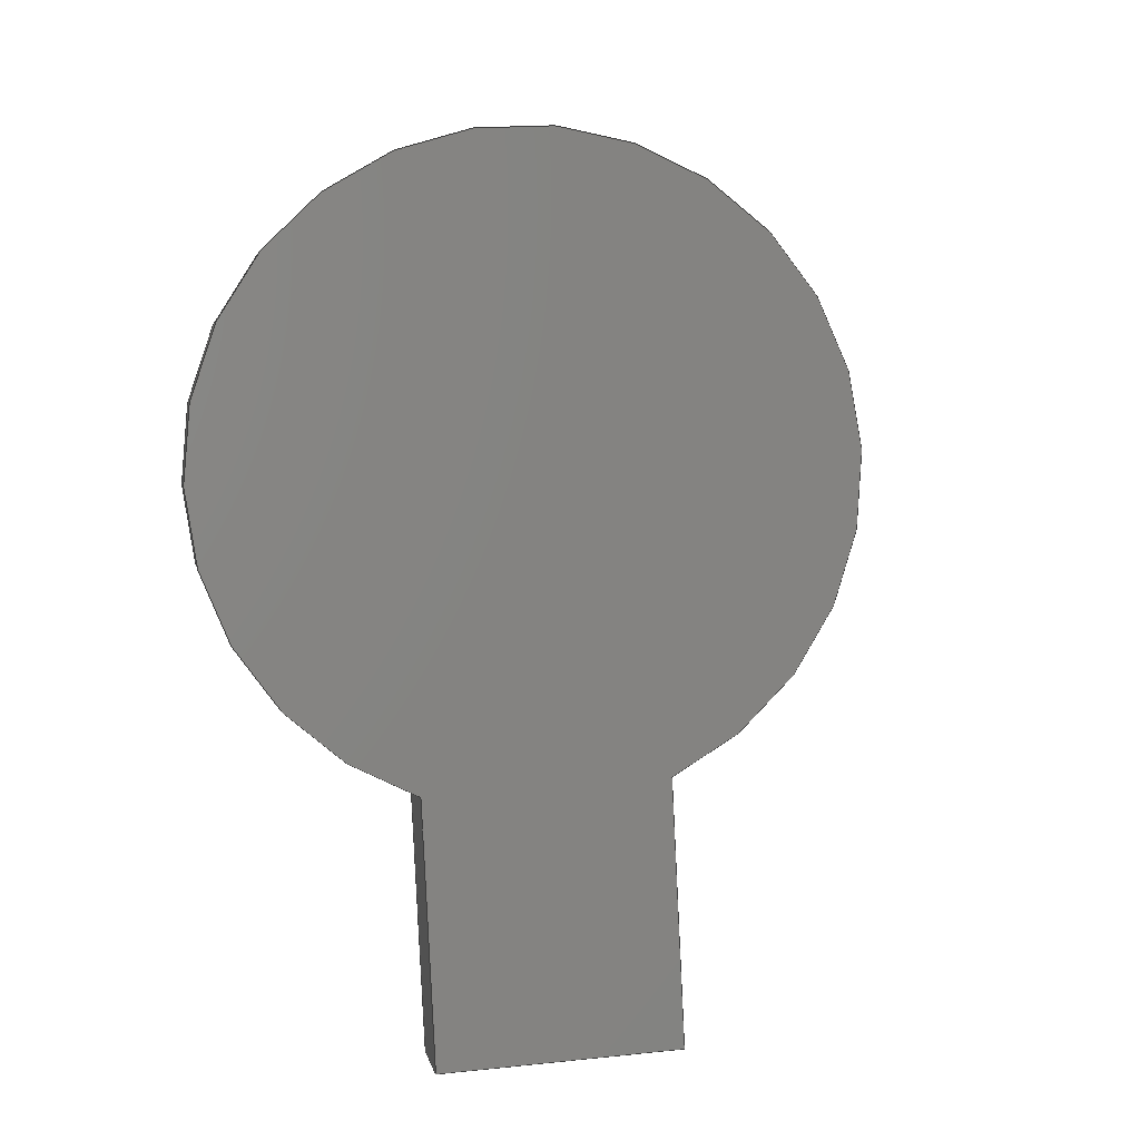
<metadata>
{"format":"step","ext":"stp","renderer":"f3d","projection":"perspective","resolution":1024,"background":"white","views":[{"elev":-79.3,"azim":110.0,"up":"+Z"}]}
</metadata>
<code>
ISO-10303-21;
DATA;
#1=PROPERTY_DEFINITION_REPRESENTATION(#5,#3);
#2=PROPERTY_DEFINITION_REPRESENTATION(#6,#4);
#3=REPRESENTATION('',(#7),#395);
#4=REPRESENTATION('',(#8),#395);
#5=PROPERTY_DEFINITION('pmi validation property','',#400);
#6=PROPERTY_DEFINITION('pmi validation property','',#400);
#7=VALUE_REPRESENTATION_ITEM('number of annotations',COUNT_MEASURE(0));
#8=VALUE_REPRESENTATION_ITEM('number of views',COUNT_MEASURE(8));
#9=CAMERA_MODEL_D3('Top',#189,#17);
#10=CAMERA_MODEL_D3('Front',#191,#18);
#11=CAMERA_MODEL_D3('Right',#193,#19);
#12=CAMERA_MODEL_D3('Back',#195,#20);
#13=CAMERA_MODEL_D3('Bottom',#197,#21);
#14=CAMERA_MODEL_D3('Left',#199,#22);
#15=CAMERA_MODEL_D3('Isometric',#201,#23);
#16=CAMERA_MODEL_D3('Trimetric',#203,#24);
#17=VIEW_VOLUME(.PARALLEL.,#371,0,0,.F.,0,.F.,.F.,#25);
#18=VIEW_VOLUME(.PARALLEL.,#374,0,0,.F.,0,.F.,.F.,#26);
#19=VIEW_VOLUME(.PARALLEL.,#377,0,0,.F.,0,.F.,.F.,#27);
#20=VIEW_VOLUME(.PARALLEL.,#380,0,0,.F.,0,.F.,.F.,#28);
#21=VIEW_VOLUME(.PARALLEL.,#383,0,0,.F.,0,.F.,.F.,#29);
#22=VIEW_VOLUME(.PARALLEL.,#386,0,0,.F.,0,.F.,.F.,#30);
#23=VIEW_VOLUME(.PARALLEL.,#389,0,0,.F.,0,.F.,.F.,#31);
#24=VIEW_VOLUME(.PARALLEL.,#392,0,0,.F.,0,.F.,.F.,#32);
#25=PLANAR_BOX('',0.009343,0.009343,#190);
#26=PLANAR_BOX('',0.009343,0.009343,#192);
#27=PLANAR_BOX('',0.006726,0.006726,#194);
#28=PLANAR_BOX('',0.009343,0.009343,#196);
#29=PLANAR_BOX('',0.009343,0.009343,#198);
#30=PLANAR_BOX('',0.006726,0.006726,#200);
#31=PLANAR_BOX('',0.01309,0.01309,#202);
#32=PLANAR_BOX('',0.01111,0.01111,#204);
#33=DRAUGHTING_MODEL('Top',(#9),#395);
#34=DRAUGHTING_MODEL('Front',(#10),#395);
#35=DRAUGHTING_MODEL('Right',(#11),#395);
#36=DRAUGHTING_MODEL('Back',(#12),#395);
#37=DRAUGHTING_MODEL('Bottom',(#13),#395);
#38=DRAUGHTING_MODEL('Left',(#14),#395);
#39=DRAUGHTING_MODEL('Isometric',(#15),#395);
#40=DRAUGHTING_MODEL('Trimetric',(#16),#395);
#41=SHAPE_REPRESENTATION_RELATIONSHIP('','',#177,#42);
#42=ADVANCED_BREP_SHAPE_REPRESENTATION('',(#175),#395);
#43=(
BOUNDED_SURFACE()
B_SPLINE_SURFACE(3,2,((#331,#332,#333),(#334,#335,#336),(#337,#338,#339),
(#340,#341,#342),(#343,#344,#345),(#346,#347,#348),(#349,#350,#351),(#352,
#353,#354),(#355,#356,#357),(#358,#359,#360),(#361,#362,#363),(#364,#365,
#366),(#367,#368,#369)),.UNSPECIFIED.,.T.,.F.,.F.)
B_SPLINE_SURFACE_WITH_KNOTS((1,3,1,1,1,1,1,1,1,1,1,3,1),(3,3),(-0.001578,
0,0.0007892,0.001578,0.002368,0.003157,
0.004735,0.006314,0.007892,0.009471,
0.01105,0.01263,0.01342),(0,1),
 .UNSPECIFIED.)
GEOMETRIC_REPRESENTATION_ITEM()
RATIONAL_B_SPLINE_SURFACE(((1,0.6414,1),(1,0.6417,
1),(1,0.6454,1),(1,0.6615,1),(1,0.6949,
1),(1,0.7411,1),(1,0.7765,1),(1,0.7811,
1),(1,0.7418,1),(1,0.6886,1),(1,0.6511,
1),(1,0.6407,1),(1,0.6414,1)))
REPRESENTATION_ITEM('')
SURFACE()
);
#44=LINE('',#306,#54);
#45=LINE('',#309,#55);
#46=LINE('',#311,#56);
#47=LINE('',#313,#57);
#48=LINE('',#315,#58);
#49=LINE('',#317,#59);
#50=LINE('',#319,#60);
#51=LINE('',#321,#61);
#52=LINE('',#323,#62);
#53=LINE('',#325,#63);
#54=VECTOR('',#213,1000);
#55=VECTOR('',#214,1000);
#56=VECTOR('',#215,1000);
#57=VECTOR('',#216,1000);
#58=VECTOR('',#219,1000);
#59=VECTOR('',#220,1000);
#60=VECTOR('',#221,1000);
#61=VECTOR('',#224,1000);
#62=VECTOR('',#225,1000);
#63=VECTOR('',#226,1000);
#64=PLANE('',#181);
#65=PLANE('',#182);
#66=PLANE('',#183);
#67=PLANE('',#187);
#68=PLANE('',#188);
#69=B_SPLINE_SURFACE_WITH_KNOTS('',3,3,((#269,#270,#271,#272),(#273,#274,
#275,#276),(#277,#278,#279,#280),(#281,#282,#283,#284),(#285,#286,#287,
#288),(#289,#290,#291,#292)),.UNSPECIFIED.,.F.,.F.,.F.,(4,1,1,4),(4,4),
(0.5416,0.5535,0.5584,0.5653),
(0.3458,0.4069),.UNSPECIFIED.);
#70=CIRCLE('',#180,3);
#71=CIRCLE('',#185,4);
#72=CIRCLE('',#186,4);
#73=ORIENTED_EDGE('',*,*,#103,.T.);
#74=ORIENTED_EDGE('',*,*,#104,.T.);
#75=ORIENTED_EDGE('',*,*,#105,.T.);
#76=ORIENTED_EDGE('',*,*,#106,.F.);
#77=ORIENTED_EDGE('',*,*,#107,.F.);
#78=ORIENTED_EDGE('',*,*,#108,.T.);
#79=ORIENTED_EDGE('',*,*,#109,.T.);
#80=ORIENTED_EDGE('',*,*,#110,.F.);
#81=ORIENTED_EDGE('',*,*,#109,.F.);
#82=ORIENTED_EDGE('',*,*,#111,.T.);
#83=ORIENTED_EDGE('',*,*,#112,.T.);
#84=ORIENTED_EDGE('',*,*,#113,.F.);
#85=ORIENTED_EDGE('',*,*,#112,.F.);
#86=ORIENTED_EDGE('',*,*,#114,.T.);
#87=ORIENTED_EDGE('',*,*,#115,.T.);
#88=ORIENTED_EDGE('',*,*,#116,.F.);
#89=ORIENTED_EDGE('',*,*,#115,.F.);
#90=ORIENTED_EDGE('',*,*,#117,.T.);
#91=ORIENTED_EDGE('',*,*,#107,.T.);
#92=ORIENTED_EDGE('',*,*,#104,.F.);
#93=ORIENTED_EDGE('',*,*,#108,.F.);
#94=ORIENTED_EDGE('',*,*,#117,.F.);
#95=ORIENTED_EDGE('',*,*,#114,.F.);
#96=ORIENTED_EDGE('',*,*,#111,.F.);
#97=ORIENTED_EDGE('',*,*,#106,.T.);
#98=ORIENTED_EDGE('',*,*,#110,.T.);
#99=ORIENTED_EDGE('',*,*,#113,.T.);
#100=ORIENTED_EDGE('',*,*,#116,.T.);
#101=ORIENTED_EDGE('',*,*,#103,.F.);
#102=ORIENTED_EDGE('',*,*,#105,.F.);
#103=EDGE_CURVE('',#118,#118,#129,.T.);
#104=EDGE_CURVE('',#119,#119,#70,.F.);
#105=EDGE_CURVE('',#120,#120,#130,.T.);
#106=EDGE_CURVE('',#121,#122,#44,.T.);
#107=EDGE_CURVE('',#123,#121,#45,.T.);
#108=EDGE_CURVE('',#123,#124,#46,.T.);
#109=EDGE_CURVE('',#124,#122,#47,.T.);
#110=EDGE_CURVE('',#122,#125,#48,.T.);
#111=EDGE_CURVE('',#124,#126,#49,.T.);
#112=EDGE_CURVE('',#126,#125,#50,.T.);
#113=EDGE_CURVE('',#125,#127,#51,.T.);
#114=EDGE_CURVE('',#126,#128,#52,.T.);
#115=EDGE_CURVE('',#128,#127,#53,.T.);
#116=EDGE_CURVE('',#127,#121,#71,.T.);
#117=EDGE_CURVE('',#128,#123,#72,.T.);
#118=VERTEX_POINT('',#266);
#119=VERTEX_POINT('',#268);
#120=VERTEX_POINT('',#304);
#121=VERTEX_POINT('',#307);
#122=VERTEX_POINT('',#308);
#123=VERTEX_POINT('',#310);
#124=VERTEX_POINT('',#312);
#125=VERTEX_POINT('',#316);
#126=VERTEX_POINT('',#318);
#127=VERTEX_POINT('',#322);
#128=VERTEX_POINT('',#324);
#129=B_SPLINE_CURVE_WITH_KNOTS('',3,(#255,#256,#257,#258,#259,#260,#261,
#262,#263,#264,#265),.UNSPECIFIED.,.T.,.F.,(1,1,1,1,1,1,1,1,1,1,1,1,1,1,
1),(-0.007145,-0.004764,-0.002382,1.388e-17,
0.002382,0.004764,0.007145,0.009527,
0.01191,0.01429,0.01667,0.01905,
0.02144,0.02382,0.0262),.UNSPECIFIED.);
#130=B_SPLINE_CURVE_WITH_KNOTS('',3,(#293,#294,#295,#296,#297,#298,#299,
#300,#301,#302,#303),.UNSPECIFIED.,.T.,.F.,(1,1,1,1,1,1,1,1,1,1,1,1,1,1,
1),(-0.004797,-0.003198,-0.001599,4.163e-17,
0.001599,0.003198,0.004797,0.006396,
0.007994,0.009593,0.01119,0.01279,
0.01439,0.01599,0.01759),.UNSPECIFIED.);
#131=EDGE_LOOP('',(#73));
#132=EDGE_LOOP('',(#74));
#133=EDGE_LOOP('',(#75));
#134=EDGE_LOOP('',(#76,#77,#78,#79));
#135=EDGE_LOOP('',(#80,#81,#82,#83));
#136=EDGE_LOOP('',(#84,#85,#86,#87));
#137=EDGE_LOOP('',(#88,#89,#90,#91));
#138=EDGE_LOOP('',(#92));
#139=EDGE_LOOP('',(#93,#94,#95,#96));
#140=EDGE_LOOP('',(#97,#98,#99,#100));
#141=EDGE_LOOP('',(#101));
#142=EDGE_LOOP('',(#102));
#143=FACE_BOUND('',#131,.T.);
#144=FACE_BOUND('',#132,.T.);
#145=FACE_BOUND('',#133,.T.);
#146=FACE_BOUND('',#134,.T.);
#147=FACE_BOUND('',#135,.T.);
#148=FACE_BOUND('',#136,.T.);
#149=FACE_BOUND('',#137,.T.);
#150=FACE_BOUND('',#138,.T.);
#151=FACE_BOUND('',#139,.T.);
#152=FACE_BOUND('',#140,.T.);
#153=FACE_BOUND('',#141,.T.);
#154=FACE_BOUND('',#142,.T.);
#155=CYLINDRICAL_SURFACE('',#179,3);
#156=CYLINDRICAL_SURFACE('',#184,4);
#157=ADVANCED_FACE('',(#143,#144),#155,.T.);
#158=ADVANCED_FACE('',(#145),#69,.T.);
#159=ADVANCED_FACE('',(#146),#64,.T.);
#160=ADVANCED_FACE('',(#147),#65,.T.);
#161=ADVANCED_FACE('',(#148),#66,.T.);
#162=ADVANCED_FACE('',(#149),#156,.T.);
#163=ADVANCED_FACE('',(#150,#151),#67,.F.);
#164=ADVANCED_FACE('',(#152),#68,.T.);
#165=ADVANCED_FACE('',(#153,#154),#43,.T.);
#166=CLOSED_SHELL('',(#157,#158,#159,#160,#161,#162,#163,#164,#165));
#167=STYLED_ITEM('',(#168),#175);
#168=PRESENTATION_STYLE_ASSIGNMENT((#169));
#169=SURFACE_STYLE_USAGE(.BOTH.,#170);
#170=SURFACE_SIDE_STYLE('',(#171));
#171=SURFACE_STYLE_FILL_AREA(#172);
#172=FILL_AREA_STYLE('',(#173));
#173=FILL_AREA_STYLE_COLOUR('',#174);
#174=COLOUR_RGB('',0.4,0.4,0.4);
#175=MANIFOLD_SOLID_BREP('',#166);
#176=SHAPE_DEFINITION_REPRESENTATION(#400,#177);
#177=SHAPE_REPRESENTATION('r_click_resolution',(#178),#395);
#178=AXIS2_PLACEMENT_3D('',#253,#205,#206);
#179=AXIS2_PLACEMENT_3D('',#254,#207,#208);
#180=AXIS2_PLACEMENT_3D('',#267,#209,#210);
#181=AXIS2_PLACEMENT_3D('',#305,#211,#212);
#182=AXIS2_PLACEMENT_3D('',#314,#217,#218);
#183=AXIS2_PLACEMENT_3D('',#320,#222,#223);
#184=AXIS2_PLACEMENT_3D('',#326,#227,#228);
#185=AXIS2_PLACEMENT_3D('',#327,#229,#230);
#186=AXIS2_PLACEMENT_3D('',#328,#231,#232);
#187=AXIS2_PLACEMENT_3D('',#329,#233,#234);
#188=AXIS2_PLACEMENT_3D('',#330,#235,#236);
#189=AXIS2_PLACEMENT_3D('',#370,#237,#238);
#190=AXIS2_PLACEMENT_3D('',#372,#237,#238);
#191=AXIS2_PLACEMENT_3D('',#373,#239,#240);
#192=AXIS2_PLACEMENT_3D('',#375,#239,#240);
#193=AXIS2_PLACEMENT_3D('',#376,#241,#242);
#194=AXIS2_PLACEMENT_3D('',#378,#241,#242);
#195=AXIS2_PLACEMENT_3D('',#379,#243,#244);
#196=AXIS2_PLACEMENT_3D('',#381,#243,#244);
#197=AXIS2_PLACEMENT_3D('',#382,#245,#246);
#198=AXIS2_PLACEMENT_3D('',#384,#245,#246);
#199=AXIS2_PLACEMENT_3D('',#385,#247,#248);
#200=AXIS2_PLACEMENT_3D('',#387,#247,#248);
#201=AXIS2_PLACEMENT_3D('',#388,#249,#250);
#202=AXIS2_PLACEMENT_3D('',#390,#249,#250);
#203=AXIS2_PLACEMENT_3D('',#391,#251,#252);
#204=AXIS2_PLACEMENT_3D('',#393,#251,#252);
#205=DIRECTION('',(0,0,1));
#206=DIRECTION('',(1,0,0));
#207=DIRECTION('',(0.0469,0.2112,-0.9763));
#208=DIRECTION('',(0,0.9774,0.2114));
#209=DIRECTION('',(0.0469,0.2112,-0.9763));
#210=DIRECTION('',(0,0.9774,0.2114));
#211=DIRECTION('',(0.3098,-0.9323,-0.1868));
#212=DIRECTION('',(0.949,0.3153,0));
#213=DIRECTION('',(-0.9496,-0.2937,-0.1091));
#214=DIRECTION('',(0.0469,0.2112,-0.9763));
#215=DIRECTION('',(-0.9496,-0.2937,-0.1091));
#216=DIRECTION('',(0.0469,0.2112,-0.9763));
#217=DIRECTION('',(-0.9496,-0.2937,-0.1091));
#218=DIRECTION('',(0.2955,-0.9554,0));
#219=DIRECTION('',(-0.3098,0.9323,0.1868));
#220=DIRECTION('',(-0.3098,0.9323,0.1868));
#221=DIRECTION('',(0.0469,0.2112,-0.9763));
#222=DIRECTION('',(-0.3098,0.9323,0.1868));
#223=DIRECTION('',(-0.949,-0.3153,0));
#224=DIRECTION('',(0.9496,0.2937,0.1091));
#225=DIRECTION('',(0.9496,0.2937,0.1091));
#226=DIRECTION('',(0.0469,0.2112,-0.9763));
#227=DIRECTION('',(0.0469,0.2112,-0.9763));
#228=DIRECTION('',(0,0.9774,0.2114));
#229=DIRECTION('',(0.0469,0.2112,-0.9763));
#230=DIRECTION('',(0.9989,-0.009914,0.04584));
#231=DIRECTION('',(0.0469,0.2112,-0.9763));
#232=DIRECTION('',(0.9989,-0.009914,0.04584));
#233=DIRECTION('',(0.0469,0.2112,-0.9763));
#234=DIRECTION('',(0,0.9774,0.2114));
#235=DIRECTION('',(0.0469,0.2112,-0.9763));
#236=DIRECTION('',(0,0.9774,0.2114));
#237=DIRECTION('',(0,0,1));
#238=DIRECTION('',(1,0,0));
#239=DIRECTION('',(0,-1,0));
#240=DIRECTION('',(1,0,0));
#241=DIRECTION('',(1,0,0));
#242=DIRECTION('',(0,1,0));
#243=DIRECTION('',(0,1,0));
#244=DIRECTION('',(-1,0,0));
#245=DIRECTION('',(0,0,-1));
#246=DIRECTION('',(1,0,0));
#247=DIRECTION('',(-1,0,0));
#248=DIRECTION('',(0,-1,0));
#249=DIRECTION('',(0.5774,-0.5774,0.5774));
#250=DIRECTION('',(0.7071,0.7071,-2.761e-08));
#251=DIRECTION('',(0.7189,-0.585,0.3754));
#252=DIRECTION('',(0.6312,0.7756,-4.227e-08));
#253=CARTESIAN_POINT('',(0,0,0));
#254=CARTESIAN_POINT('',(78.14,59.18,45.51));
#255=CARTESIAN_POINT('',(80.37,57.09,43.18));
#256=CARTESIAN_POINT('',(77.93,56.31,43.09));
#257=CARTESIAN_POINT('',(75.66,57.51,43.2));
#258=CARTESIAN_POINT('',(74.93,59.94,43.47));
#259=CARTESIAN_POINT('',(76.12,62.18,43.7));
#260=CARTESIAN_POINT('',(78.55,62.96,43.72));
#261=CARTESIAN_POINT('',(80.82,61.77,43.57));
#262=CARTESIAN_POINT('',(81.55,59.34,43.34));
#263=CARTESIAN_POINT('',(80.37,57.09,43.18));
#264=CARTESIAN_POINT('',(77.93,56.31,43.09));
#265=CARTESIAN_POINT('',(75.66,57.51,43.2));
#266=CARTESIAN_POINT('',(77.96,56.64,43.12));
#267=CARTESIAN_POINT('',(78.37,60.24,40.63));
#268=CARTESIAN_POINT('',(78.37,63.17,41.26));
#269=CARTESIAN_POINT('',(76.45,61.62,44.58));
#270=CARTESIAN_POINT('',(76.3,60.23,44.52));
#271=CARTESIAN_POINT('',(76.13,58.82,44.45));
#272=CARTESIAN_POINT('',(75.95,57.41,44.36));
#273=CARTESIAN_POINT('',(77.15,61.64,44.55));
#274=CARTESIAN_POINT('',(77,60.25,44.49));
#275=CARTESIAN_POINT('',(76.82,58.86,44.43));
#276=CARTESIAN_POINT('',(76.63,57.45,44.35));
#277=CARTESIAN_POINT('',(78.15,61.66,44.49));
#278=CARTESIAN_POINT('',(77.99,60.28,44.45));
#279=CARTESIAN_POINT('',(77.81,58.9,44.4));
#280=CARTESIAN_POINT('',(77.6,57.5,44.34));
#281=CARTESIAN_POINT('',(79.51,61.7,44.42));
#282=CARTESIAN_POINT('',(79.33,60.33,44.4));
#283=CARTESIAN_POINT('',(79.13,58.96,44.36));
#284=CARTESIAN_POINT('',(78.91,57.58,44.32));
#285=CARTESIAN_POINT('',(80.22,61.7,44.39));
#286=CARTESIAN_POINT('',(80.05,60.35,44.37));
#287=CARTESIAN_POINT('',(79.84,58.98,44.34));
#288=CARTESIAN_POINT('',(79.61,57.61,44.31));
#289=CARTESIAN_POINT('',(80.66,61.71,44.35));
#290=CARTESIAN_POINT('',(80.47,60.35,44.33));
#291=CARTESIAN_POINT('',(80.26,58.99,44.31));
#292=CARTESIAN_POINT('',(80.03,57.62,44.29));
#293=CARTESIAN_POINT('',(76.51,58.15,44.39));
#294=CARTESIAN_POINT('',(78.05,57.35,44.32));
#295=CARTESIAN_POINT('',(79.67,57.9,44.32));
#296=CARTESIAN_POINT('',(80.51,59.38,44.31));
#297=CARTESIAN_POINT('',(80.04,61.04,44.38));
#298=CARTESIAN_POINT('',(78.52,61.85,44.48));
#299=CARTESIAN_POINT('',(76.89,61.31,44.55));
#300=CARTESIAN_POINT('',(76.07,59.82,44.5));
#301=CARTESIAN_POINT('',(76.51,58.15,44.39));
#302=CARTESIAN_POINT('',(78.05,57.35,44.32));
#303=CARTESIAN_POINT('',(79.67,57.9,44.32));
#304=CARTESIAN_POINT('',(78.06,57.57,44.33));
#305=CARTESIAN_POINT('',(75.31,57.75,39.94));
#306=CARTESIAN_POINT('',(75.36,57.96,38.97));
#307=CARTESIAN_POINT('',(75.36,57.96,38.97));
#308=CARTESIAN_POINT('',(72.24,57,38.61));
#309=CARTESIAN_POINT('',(75.31,57.75,39.94));
#310=CARTESIAN_POINT('',(75.31,57.75,39.94));
#311=CARTESIAN_POINT('',(75.31,57.75,39.94));
#312=CARTESIAN_POINT('',(72.19,56.78,39.58));
#313=CARTESIAN_POINT('',(72.19,56.78,39.58));
#314=CARTESIAN_POINT('',(72.19,56.78,39.58));
#315=CARTESIAN_POINT('',(72.24,57,38.61));
#316=CARTESIAN_POINT('',(71.31,59.79,39.17));
#317=CARTESIAN_POINT('',(72.19,56.78,39.58));
#318=CARTESIAN_POINT('',(71.26,59.58,40.15));
#319=CARTESIAN_POINT('',(71.26,59.58,40.15));
#320=CARTESIAN_POINT('',(71.26,59.58,40.15));
#321=CARTESIAN_POINT('',(71.31,59.79,39.17));
#322=CARTESIAN_POINT('',(74.43,60.76,39.53));
#323=CARTESIAN_POINT('',(71.26,59.58,40.15));
#324=CARTESIAN_POINT('',(74.39,60.55,40.5));
#325=CARTESIAN_POINT('',(74.39,60.55,40.5));
#326=CARTESIAN_POINT('',(78.37,60.24,40.63));
#327=CARTESIAN_POINT('',(78.42,60.45,39.65));
#328=CARTESIAN_POINT('',(78.37,60.24,40.63));
#329=CARTESIAN_POINT('',(78.37,60.24,40.63));
#330=CARTESIAN_POINT('',(78.42,60.45,39.65));
#331=CARTESIAN_POINT('',(77.53,56.71,43.13));
#332=CARTESIAN_POINT('',(77.5,56.45,44.29));
#333=CARTESIAN_POINT('',(77.78,57.62,44.34));
#334=CARTESIAN_POINT('',(77.91,56.62,43.12));
#335=CARTESIAN_POINT('',(77.91,56.36,44.28));
#336=CARTESIAN_POINT('',(78.03,57.56,44.33));
#337=CARTESIAN_POINT('',(78.72,56.59,43.12));
#338=CARTESIAN_POINT('',(78.78,56.35,44.28));
#339=CARTESIAN_POINT('',(78.57,57.55,44.32));
#340=CARTESIAN_POINT('',(79.85,57.02,43.16));
#341=CARTESIAN_POINT('',(79.95,56.86,44.28));
#342=CARTESIAN_POINT('',(79.33,57.85,44.32));
#343=CARTESIAN_POINT('',(80.73,57.84,43.23));
#344=CARTESIAN_POINT('',(80.8,57.78,44.26));
#345=CARTESIAN_POINT('',(79.94,58.4,44.32));
#346=CARTESIAN_POINT('',(81.4,59.28,43.34));
#347=CARTESIAN_POINT('',(81.36,59.25,44.24));
#348=CARTESIAN_POINT('',(80.42,59.38,44.31));
#349=CARTESIAN_POINT('',(81.11,61.37,43.53));
#350=CARTESIAN_POINT('',(81,61.24,44.33));
#351=CARTESIAN_POINT('',(80.21,60.79,44.36));
#352=CARTESIAN_POINT('',(79.03,62.89,43.7));
#353=CARTESIAN_POINT('',(79.01,62.68,44.48));
#354=CARTESIAN_POINT('',(78.82,61.81,44.46));
#355=CARTESIAN_POINT('',(76.5,62.46,43.72));
#356=CARTESIAN_POINT('',(76.58,62.32,44.61));
#357=CARTESIAN_POINT('',(77.13,61.49,44.54));
#358=CARTESIAN_POINT('',(75.01,60.42,43.53));
#359=CARTESIAN_POINT('',(74.99,60.35,44.58));
#360=CARTESIAN_POINT('',(76.12,60.09,44.52));
#361=CARTESIAN_POINT('',(75.38,57.91,43.24));
#362=CARTESIAN_POINT('',(75.24,57.73,44.39));
#363=CARTESIAN_POINT('',(76.35,58.4,44.41));
#364=CARTESIAN_POINT('',(76.76,56.9,43.14));
#365=CARTESIAN_POINT('',(76.68,56.64,44.31));
#366=CARTESIAN_POINT('',(77.26,57.73,44.36));
#367=CARTESIAN_POINT('',(77.53,56.71,43.13));
#368=CARTESIAN_POINT('',(77.5,56.45,44.29));
#369=CARTESIAN_POINT('',(77.78,57.62,44.34));
#370=CARTESIAN_POINT('',(0.07684,0.06034,0));
#371=CARTESIAN_POINT('',(0.07684,0.06034,0.01874));
#372=CARTESIAN_POINT('',(0.07216,0.05567,0));
#373=CARTESIAN_POINT('',(0.07684,0,0.04163));
#374=CARTESIAN_POINT('',(0.07684,-0.01874,0.04163));
#375=CARTESIAN_POINT('',(0.07216,-0.004671,0.04163));
#376=CARTESIAN_POINT('',(0,0.06034,0.04163));
#377=CARTESIAN_POINT('',(0.01349,0.06034,0.04163));
#378=CARTESIAN_POINT('',(-0.003363,0.05698,0.04163));
#379=CARTESIAN_POINT('',(0.07684,0,0.04163));
#380=CARTESIAN_POINT('',(0.07684,0.01874,0.04163));
#381=CARTESIAN_POINT('',(0.07216,-0.004671,0.04163));
#382=CARTESIAN_POINT('',(0.07684,0.06034,0));
#383=CARTESIAN_POINT('',(0.07684,0.06034,-0.01874));
#384=CARTESIAN_POINT('',(0.07216,0.05567,0));
#385=CARTESIAN_POINT('',(0,0.06034,0.04163));
#386=CARTESIAN_POINT('',(-0.01349,0.06034,0.04163));
#387=CARTESIAN_POINT('',(-0.003363,0.05698,0.04163));
#388=CARTESIAN_POINT('',(0.05746,0.07972,0.02226));
#389=CARTESIAN_POINT('',(0.07261,0.06457,0.03741));
#390=CARTESIAN_POINT('',(0.05092,0.07317,0.02226));
#391=CARTESIAN_POINT('',(0.05127,0.08115,0.02828));
#392=CARTESIAN_POINT('',(0.0673,0.06811,0.03665));
#393=CARTESIAN_POINT('',(0.04572,0.07559,0.02828));
#394=MECHANICAL_DESIGN_GEOMETRIC_PRESENTATION_REPRESENTATION('',(#167),
#395);
#395=(
GEOMETRIC_REPRESENTATION_CONTEXT(3)
GLOBAL_UNCERTAINTY_ASSIGNED_CONTEXT((#396))
GLOBAL_UNIT_ASSIGNED_CONTEXT((#399,#398,#397))
REPRESENTATION_CONTEXT('r_click_resolution','TOP_LEVEL_ASSEMBLY_PART')
);
#396=UNCERTAINTY_MEASURE_WITH_UNIT(LENGTH_MEASURE(0.005),#399,
'DISTANCE_ACCURACY_VALUE','Maximum Tolerance applied to model');
#397=(
NAMED_UNIT(*)
SI_UNIT($,.STERADIAN.)
SOLID_ANGLE_UNIT()
);
#398=(
NAMED_UNIT(*)
PLANE_ANGLE_UNIT()
SI_UNIT($,.RADIAN.)
);
#399=(
LENGTH_UNIT()
NAMED_UNIT(*)
SI_UNIT(.MILLI.,.METRE.)
);
#400=PRODUCT_DEFINITION_SHAPE('','',#401);
#401=PRODUCT_DEFINITION('','',#403,#402);
#402=PRODUCT_DEFINITION_CONTEXT('',#409,'design');
#403=PRODUCT_DEFINITION_FORMATION_WITH_SPECIFIED_SOURCE('','',#405,
 .NOT_KNOWN.);
#404=PRODUCT_RELATED_PRODUCT_CATEGORY('','',(#405));
#405=PRODUCT('r_click_resolution','r_click_resolution',
'r_click_resolution',(#407));
#406=PRODUCT_CATEGORY('','');
#407=PRODUCT_CONTEXT('',#409,'mechanical');
#408=APPLICATION_PROTOCOL_DEFINITION('international standard',
'ap242_managed_model_based_3d_engineering',2011,#409);
#409=APPLICATION_CONTEXT('managed model based 3d engineering');
ENDSEC;
END-ISO-10303-21;

</code>
